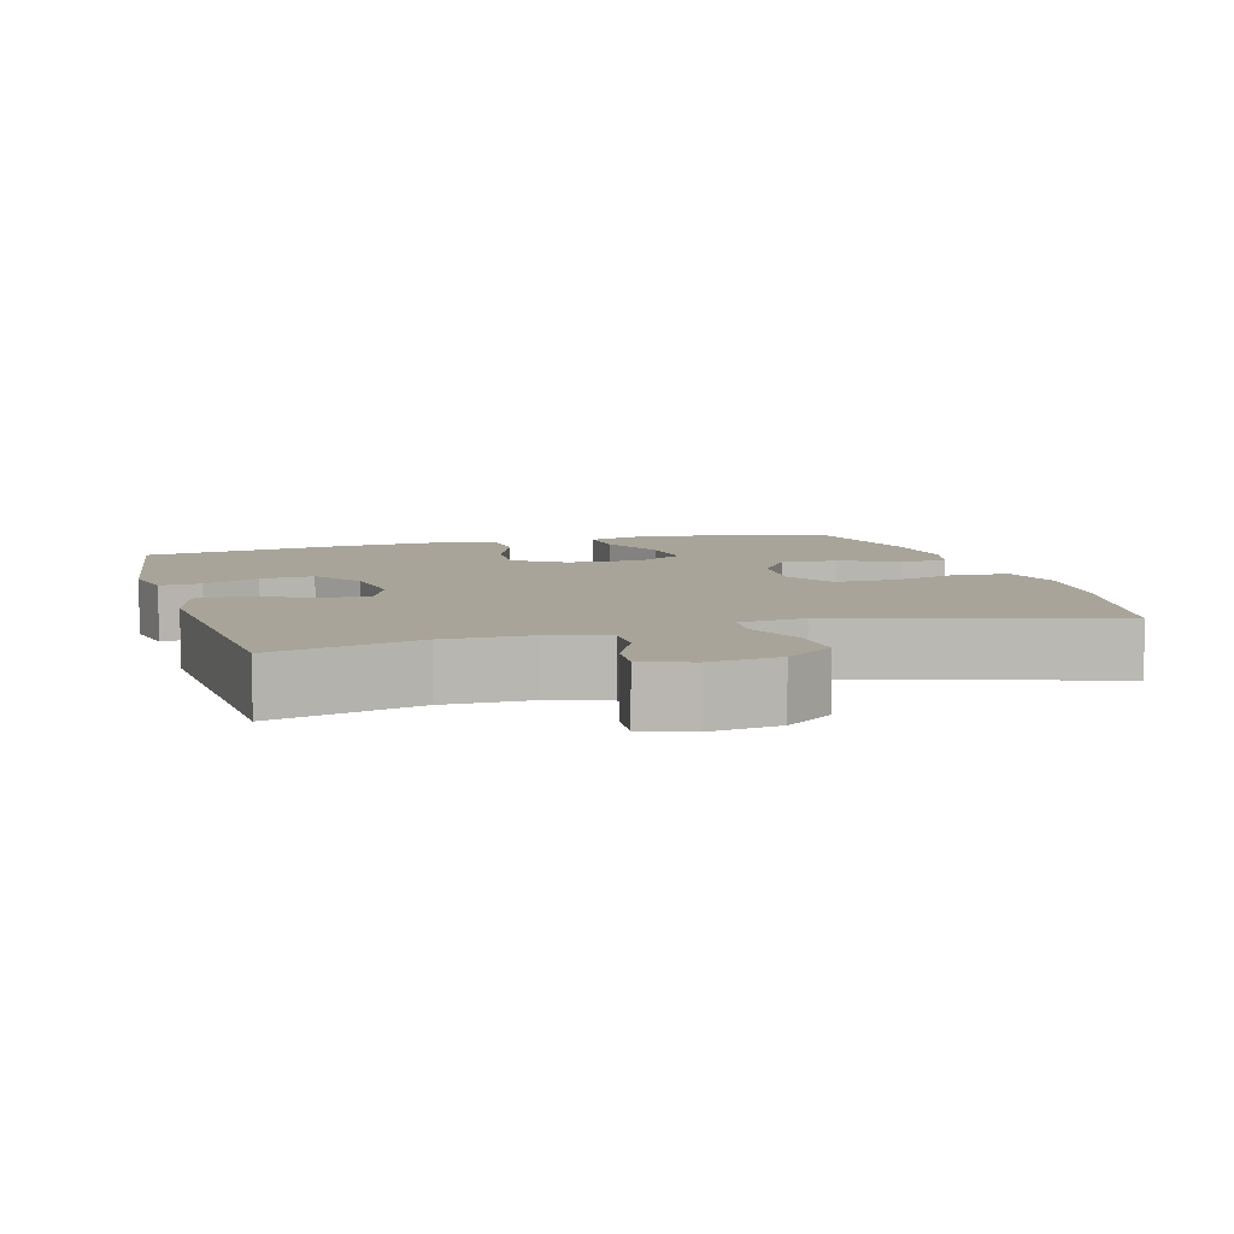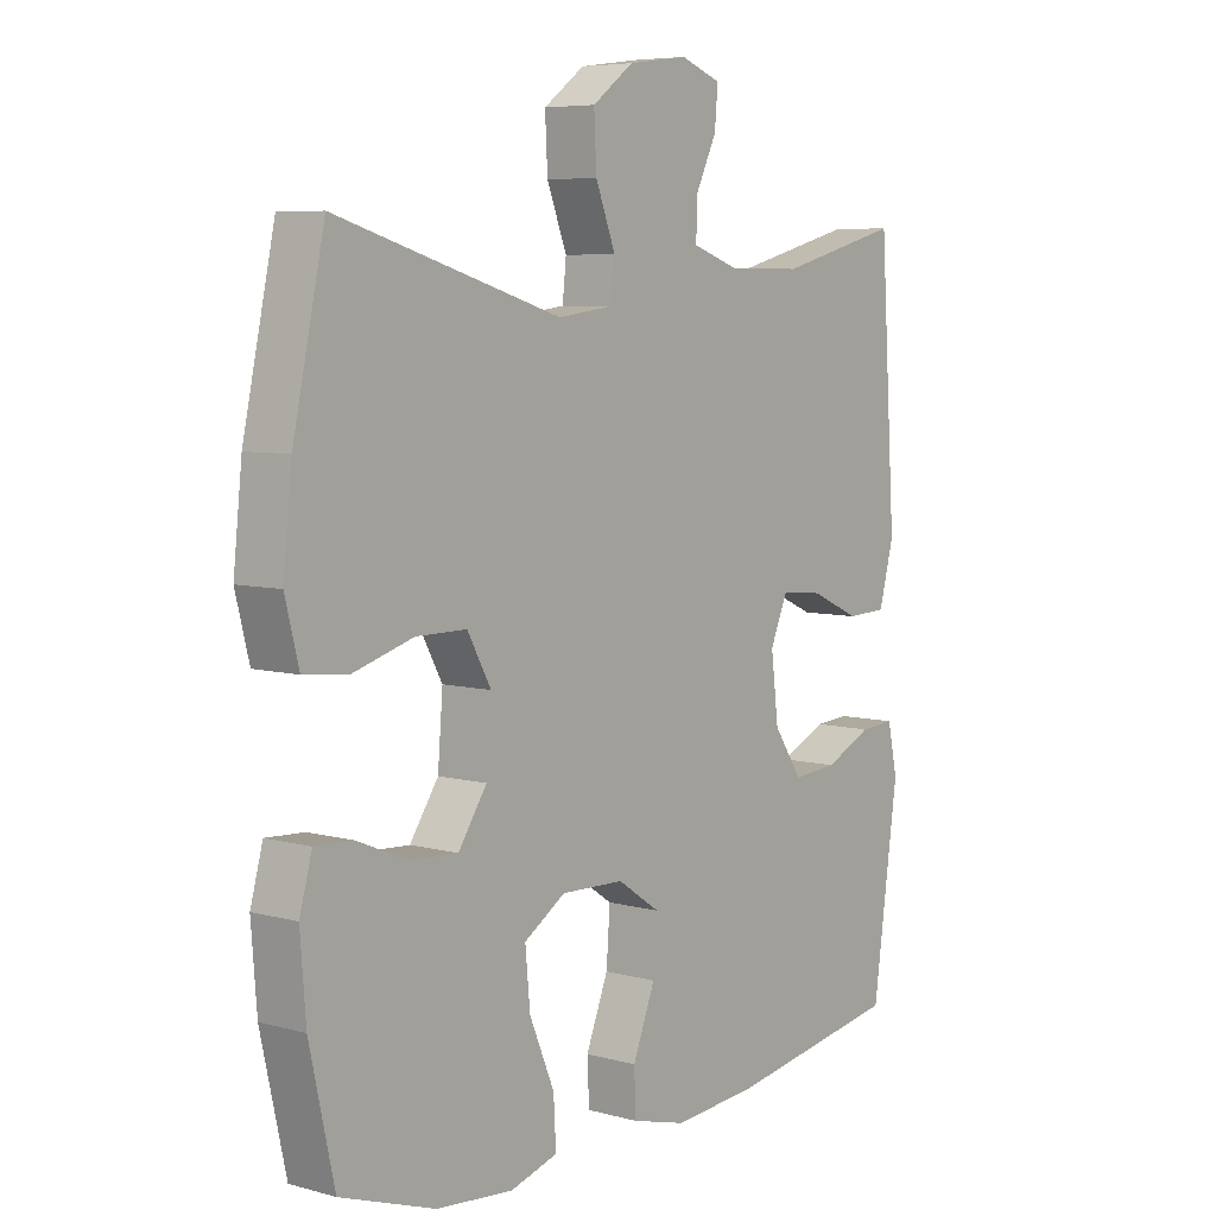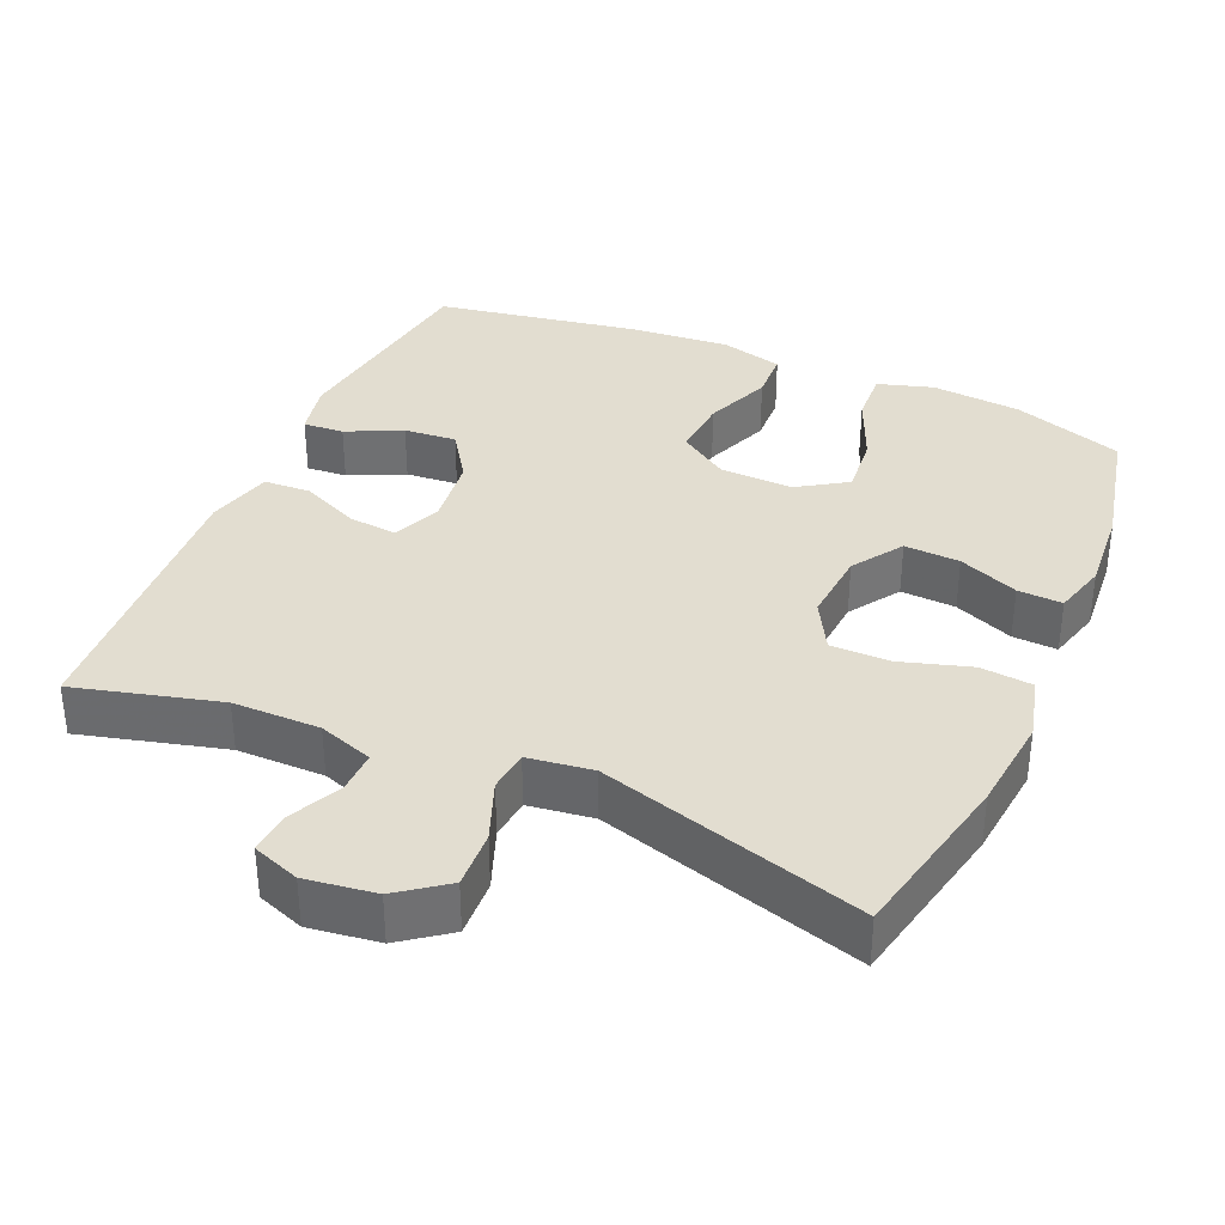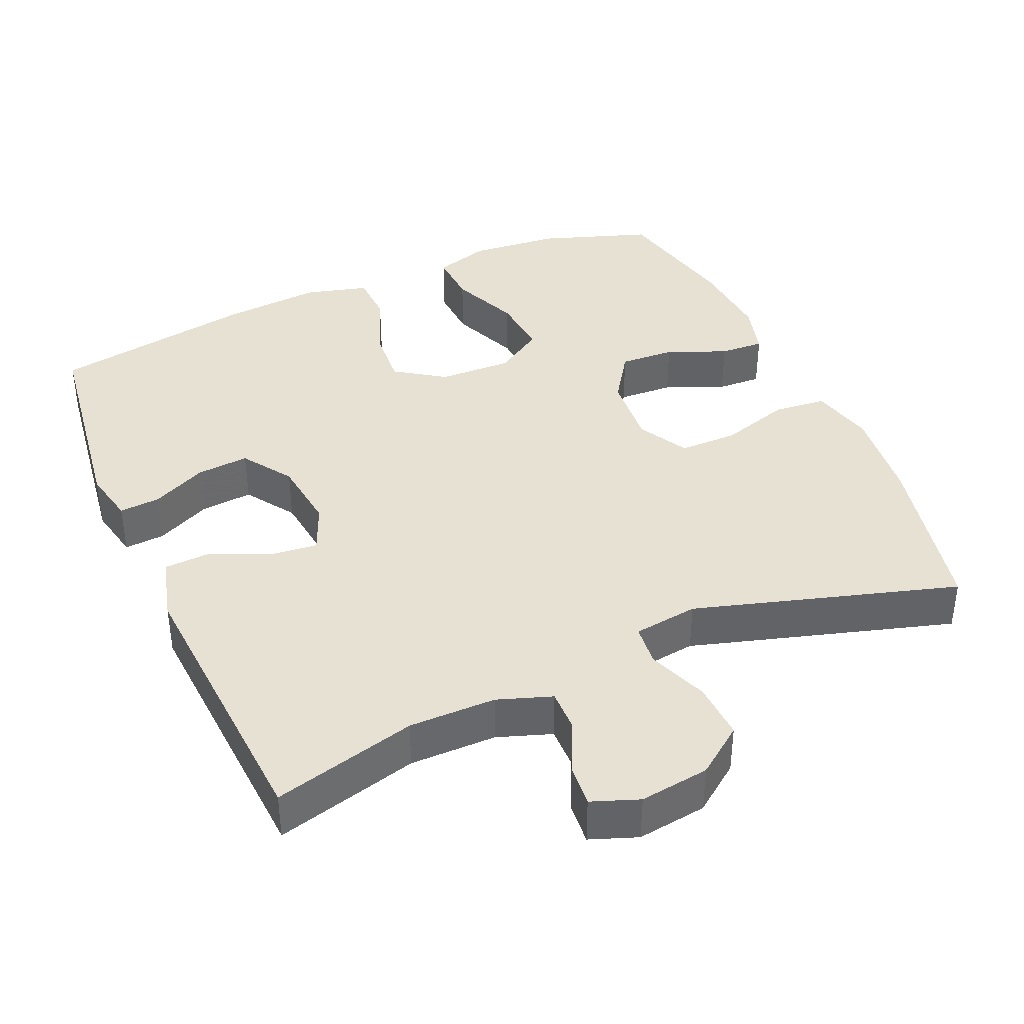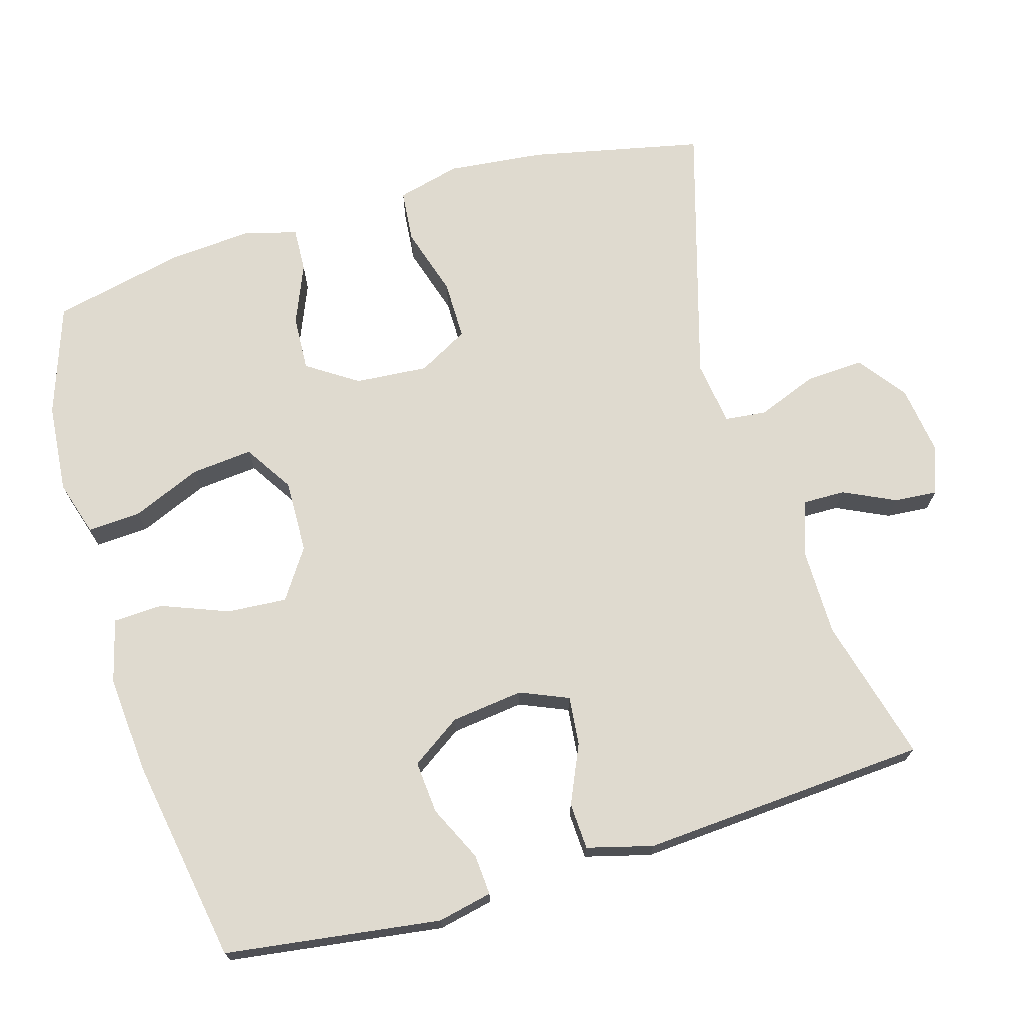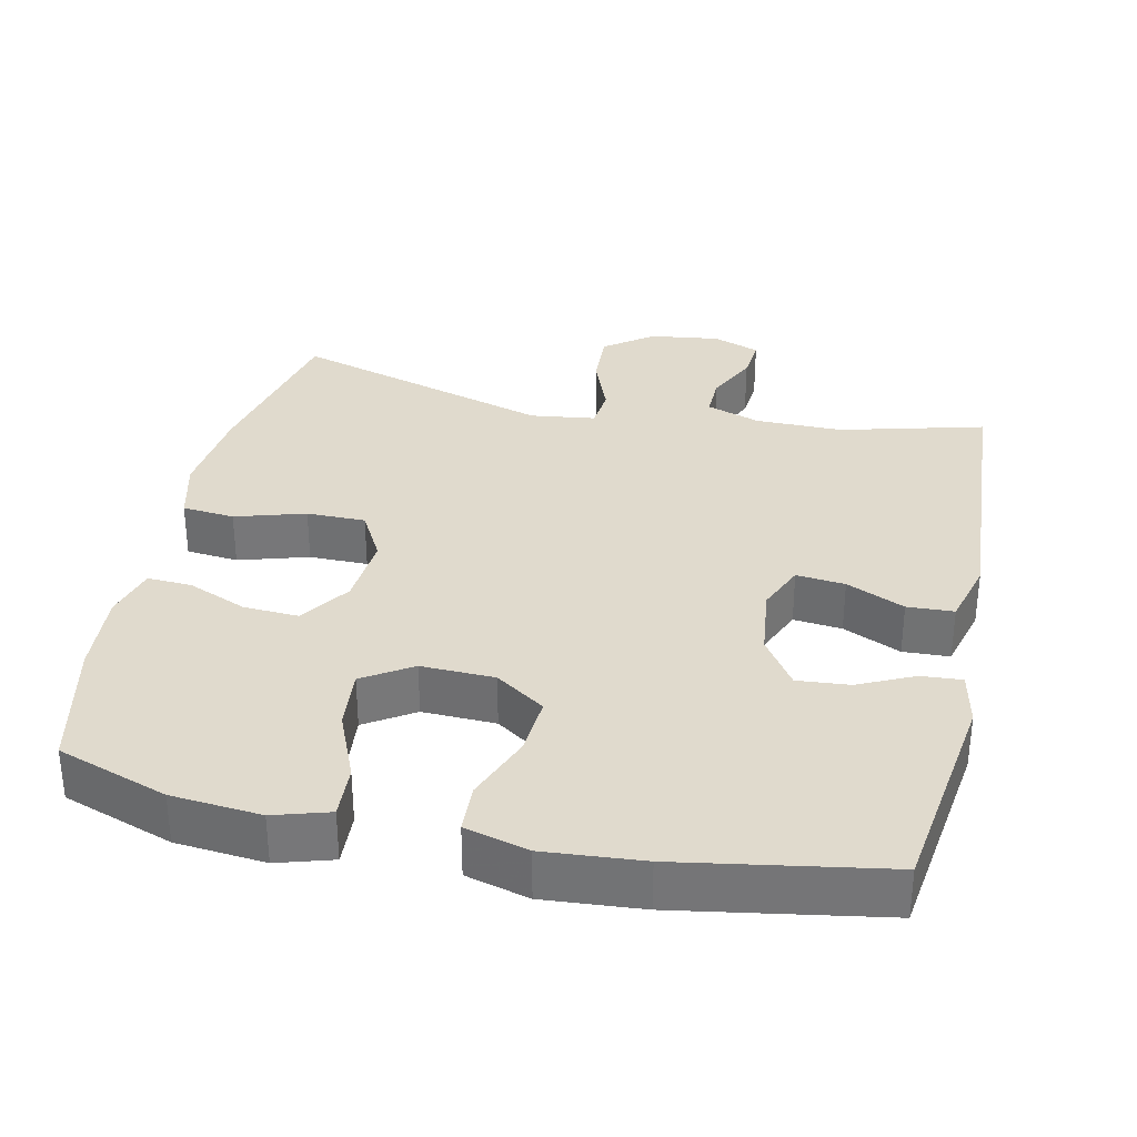
<metadata>
{"format":"obj","ext":"obj","renderer":"f3d","projection":"perspective","resolution":1024,"background":"white","views":[{"elev":7.3,"azim":-16.1,"up":"+Y"},{"elev":6.4,"azim":128.7,"up":"+Z"},{"elev":35.4,"azim":23.5,"up":"+Y"},{"elev":39.4,"azim":-23.6,"up":"+Y"},{"elev":70.9,"azim":-106.5,"up":"+Y"},{"elev":33.1,"azim":-167.6,"up":"+Y"}]}
</metadata>
<code>
v 0.5 0.07 0.5
v 0.551 0.07 0.263
v 0.565 0.07 0.131
v 0.543 0.07 0.044
v 0.471 0.07 0.037
v 0.375 0.07 0.066
v 0.294 0.07 0.066
v 0.256 0.07 -0.003
v 0.264 0.07 -0.103
v 0.31 0.07 -0.172
v 0.386 0.07 -0.168
v 0.468 0.07 -0.134
v 0.529 0.07 -0.131
v 0.549 0.07 -0.204
v 0.54 0.07 -0.32
v 0.5 0.07 -0.5
v 0.348 0.07 -0.552
v 0.225 0.07 -0.563
v 0.149 0.07 -0.54
v 0.153 0.07 -0.467
v 0.193 0.07 -0.372
v 0.201 0.07 -0.288
v 0.134 0.07 -0.245
v 0.033 0.07 -0.248
v -0.035 0.07 -0.294
v -0.029 0.07 -0.376
v 0.007 0.07 -0.468
v 0.004 0.07 -0.536
v -0.083 0.07 -0.559
v -0.218 0.07 -0.548
v -0.5 0.07 -0.5
v -0.541 0.07 -0.205
v -0.525 0.07 -0.13
v -0.469 0.07 -0.134
v -0.393 0.07 -0.17
v -0.321 0.07 -0.176
v -0.275 0.07 -0.108
v -0.263 0.07 -0.009
v -0.291 0.07 0.057
v -0.358 0.07 0.05
v -0.438 0.07 0.014
v -0.502 0.07 0.017
v -0.526 0.07 0.107
v -0.5 0.07 0.5
v -0.302 0.07 0.448
v -0.182 0.07 0.448
v -0.107 0.07 0.474
v -0.108 0.07 0.532
v -0.142 0.07 0.603
v -0.147 0.07 0.662
v -0.082 0.07 0.686
v 0.014 0.07 0.673
v 0.08 0.07 0.624
v 0.076 0.07 0.545
v 0.044 0.07 0.462
v 0.05 0.07 0.405
v 0.139 0.07 0.393
v 0.5 0 0.5
v 0.551 0 0.263
v 0.565 0 0.131
v 0.543 0 0.044
v 0.471 0 0.037
v 0.375 0 0.066
v 0.294 0 0.066
v 0.256 0 -0.003
v 0.264 0 -0.103
v 0.31 0 -0.172
v 0.386 0 -0.168
v 0.468 0 -0.134
v 0.529 0 -0.131
v 0.549 0 -0.204
v 0.54 0 -0.32
v 0.5 0 -0.5
v 0.348 0 -0.552
v 0.225 0 -0.563
v 0.149 0 -0.54
v 0.153 0 -0.467
v 0.193 0 -0.372
v 0.201 0 -0.288
v 0.134 0 -0.245
v 0.033 0 -0.248
v -0.035 0 -0.294
v -0.029 0 -0.376
v 0.007 0 -0.468
v 0.004 0 -0.536
v -0.083 0 -0.559
v -0.218 0 -0.548
v -0.5 0 -0.5
v -0.541 0 -0.205
v -0.525 0 -0.13
v -0.469 0 -0.134
v -0.393 0 -0.17
v -0.321 0 -0.176
v -0.275 0 -0.108
v -0.263 0 -0.009
v -0.291 0 0.057
v -0.358 0 0.05
v -0.438 0 0.014
v -0.502 0 0.017
v -0.526 0 0.107
v -0.5 0 0.5
v -0.302 0 0.448
v -0.182 0 0.448
v -0.107 0 0.474
v -0.108 0 0.532
v -0.142 0 0.603
v -0.147 0 0.662
v -0.082 0 0.686
v 0.014 0 0.673
v 0.08 0 0.624
v 0.076 0 0.545
v 0.044 0 0.462
v 0.05 0 0.405
v 0.139 0 0.393
f 53 54 55
f 52 53 55
f 51 52 55
f 50 51 55
f 49 50 55
f 48 49 55
f 47 48 55 56
f 46 47 56
f 45 46 56
f 43 44 45
f 42 43 45
f 41 42 45
f 40 41 45
f 45 56 57
f 40 45 57
f 39 40 57
f 33 34 35
f 32 33 35
f 31 32 35
f 30 31 35
f 29 30 35
f 28 29 35
f 27 28 35
f 26 27 35
f 25 26 35 36
f 24 25 36 37
f 19 20 21
f 18 19 21
f 17 18 21
f 16 17 21
f 15 16 21
f 14 15 21
f 13 14 21
f 12 13 21
f 11 12 21
f 10 11 21 22
f 9 10 22 23
f 4 5 6
f 3 4 6
f 2 3 6
f 1 2 6
f 57 1 6
f 57 6 7
f 57 7 8
f 39 57 8
f 38 39 8
f 24 37 38
f 23 24 38
f 9 23 38
f 8 9 38
f 112 111 110
f 112 110 109
f 112 109 108
f 112 108 107
f 112 107 106
f 112 106 105
f 113 112 105 104
f 113 104 103
f 113 103 102
f 102 101 100
f 102 100 99
f 102 99 98
f 102 98 97
f 114 113 102
f 114 102 97
f 114 97 96
f 92 91 90
f 92 90 89
f 92 89 88
f 92 88 87
f 92 87 86
f 92 86 85
f 92 85 84
f 92 84 83
f 93 92 83 82
f 94 93 82 81
f 78 77 76
f 78 76 75
f 78 75 74
f 78 74 73
f 78 73 72
f 78 72 71
f 78 71 70
f 78 70 69
f 78 69 68
f 79 78 68 67
f 80 79 67 66
f 63 62 61
f 63 61 60
f 63 60 59
f 63 59 58
f 63 58 114
f 64 63 114
f 65 64 114
f 65 114 96
f 65 96 95
f 95 94 81
f 95 81 80
f 95 80 66
f 95 66 65
f 1 58 59 2
f 2 59 60 3
f 3 60 61 4
f 4 61 62 5
f 5 62 63 6
f 6 63 64 7
f 7 64 65 8
f 8 65 66 9
f 9 66 67 10
f 10 67 68 11
f 11 68 69 12
f 12 69 70 13
f 13 70 71 14
f 14 71 72 15
f 15 72 73 16
f 16 73 74 17
f 17 74 75 18
f 18 75 76 19
f 19 76 77 20
f 20 77 78 21
f 21 78 79 22
f 22 79 80 23
f 23 80 81 24
f 24 81 82 25
f 25 82 83 26
f 26 83 84 27
f 27 84 85 28
f 28 85 86 29
f 29 86 87 30
f 30 87 88 31
f 31 88 89 32
f 32 89 90 33
f 33 90 91 34
f 34 91 92 35
f 35 92 93 36
f 36 93 94 37
f 37 94 95 38
f 38 95 96 39
f 39 96 97 40
f 40 97 98 41
f 41 98 99 42
f 42 99 100 43
f 43 100 101 44
f 44 101 102 45
f 45 102 103 46
f 46 103 104 47
f 47 104 105 48
f 48 105 106 49
f 49 106 107 50
f 50 107 108 51
f 51 108 109 52
f 52 109 110 53
f 53 110 111 54
f 54 111 112 55
f 55 112 113 56
f 56 113 114 57
f 57 114 58 1

</code>
